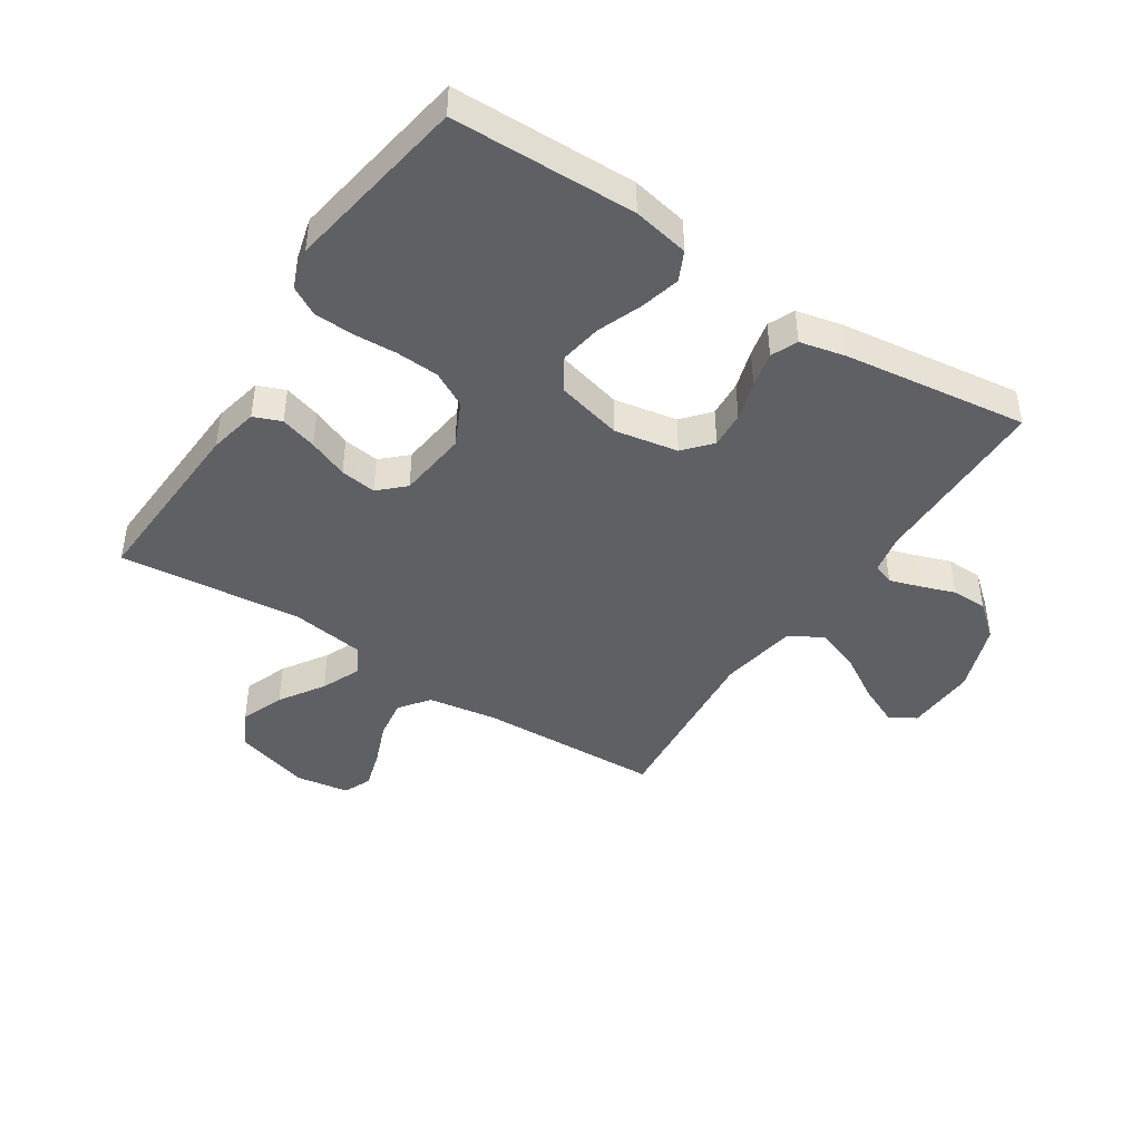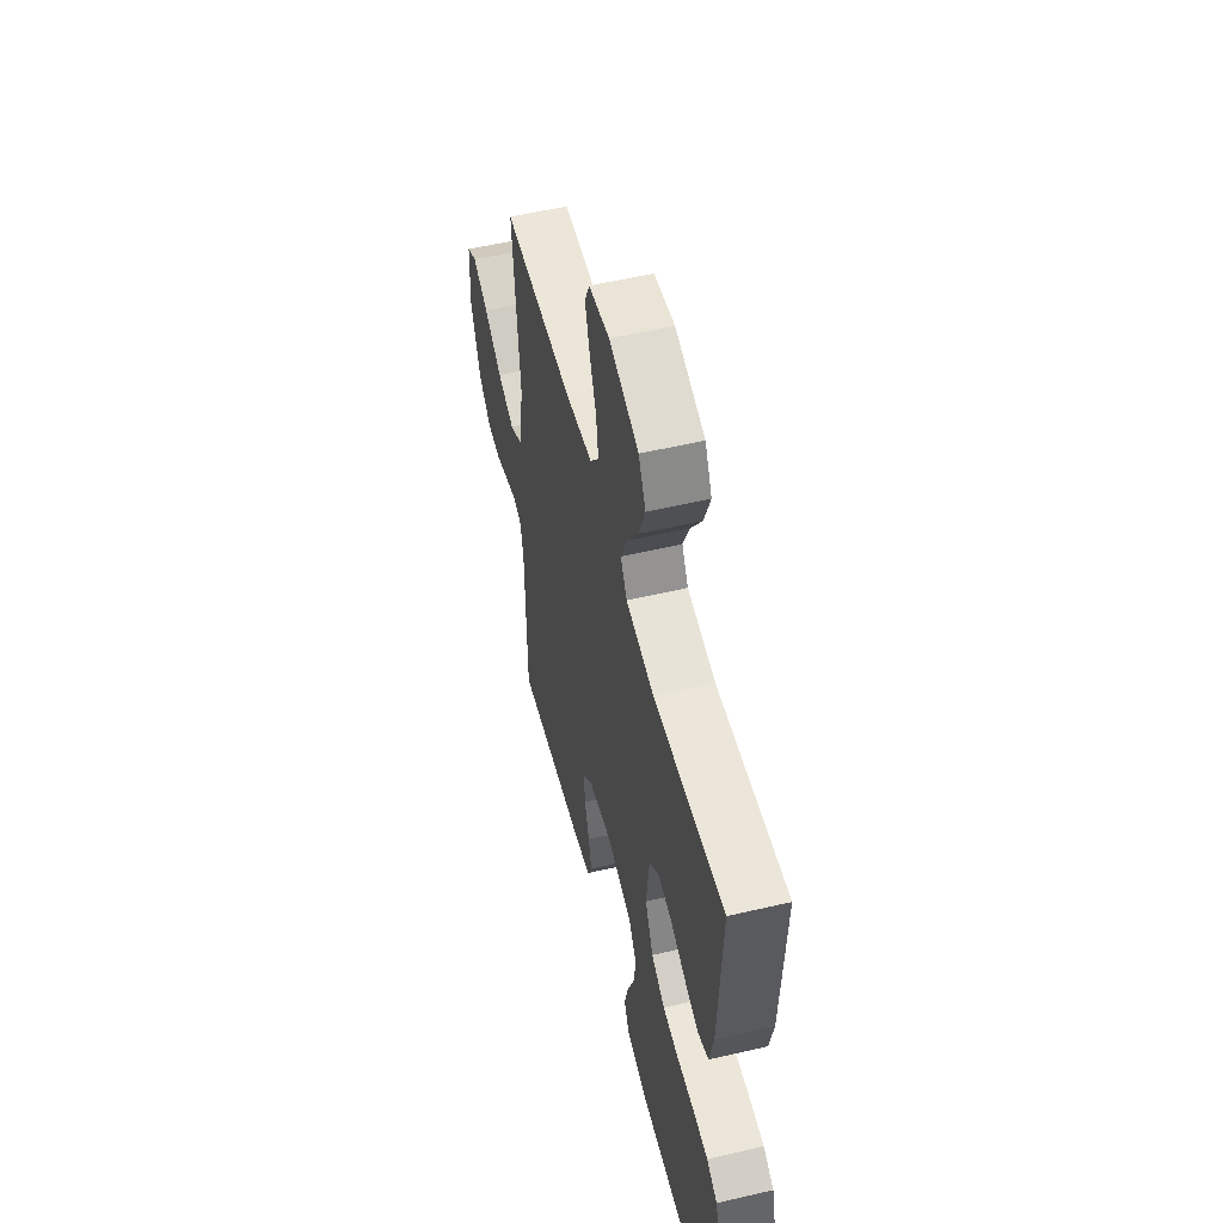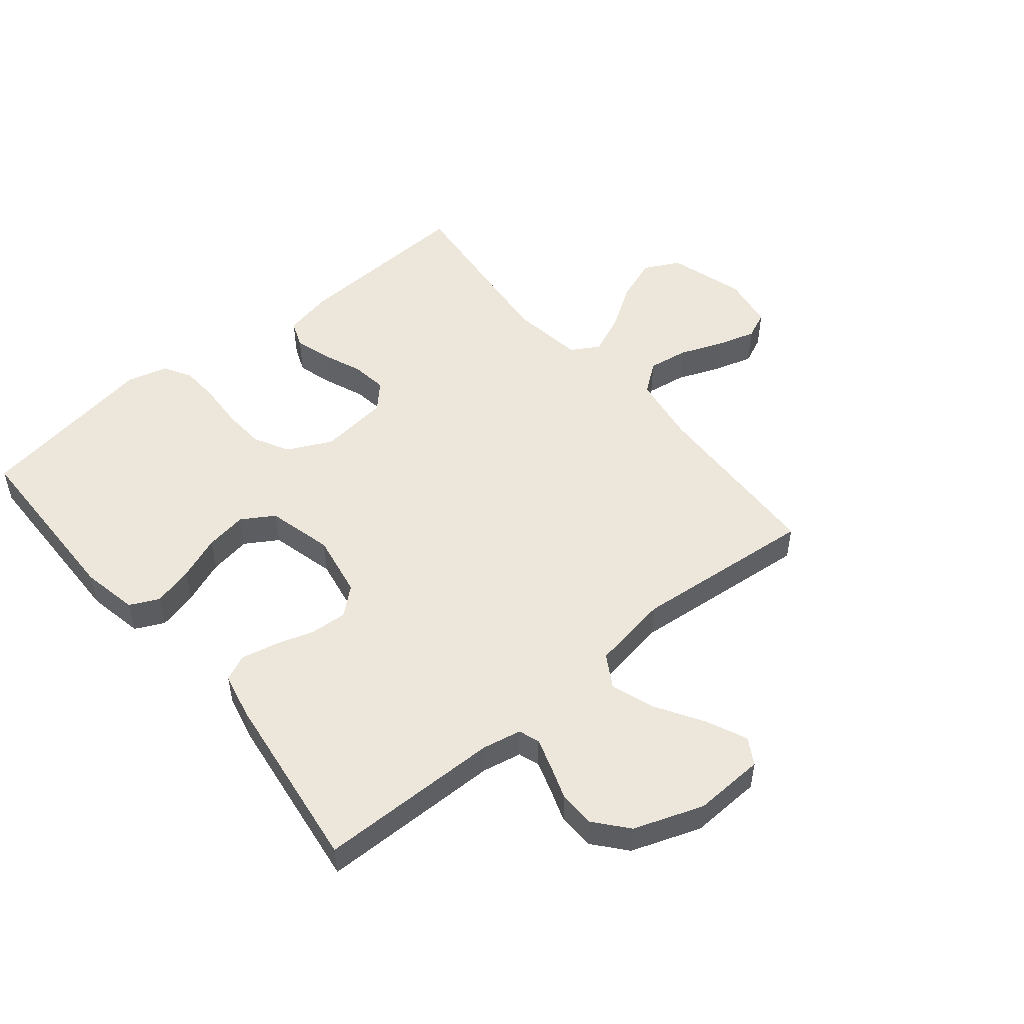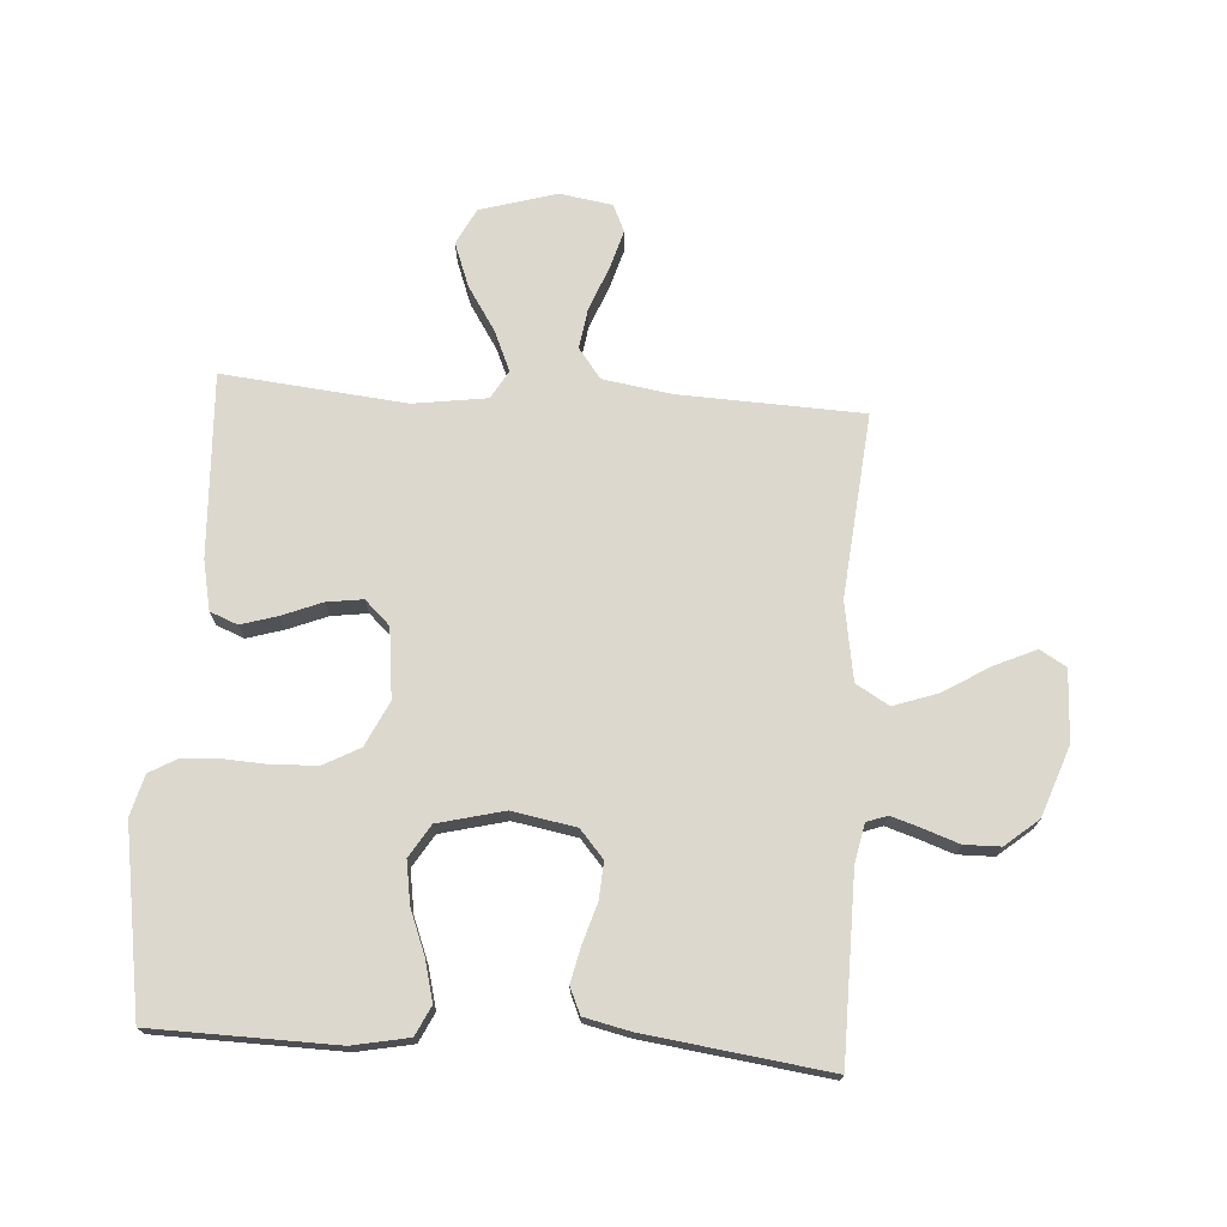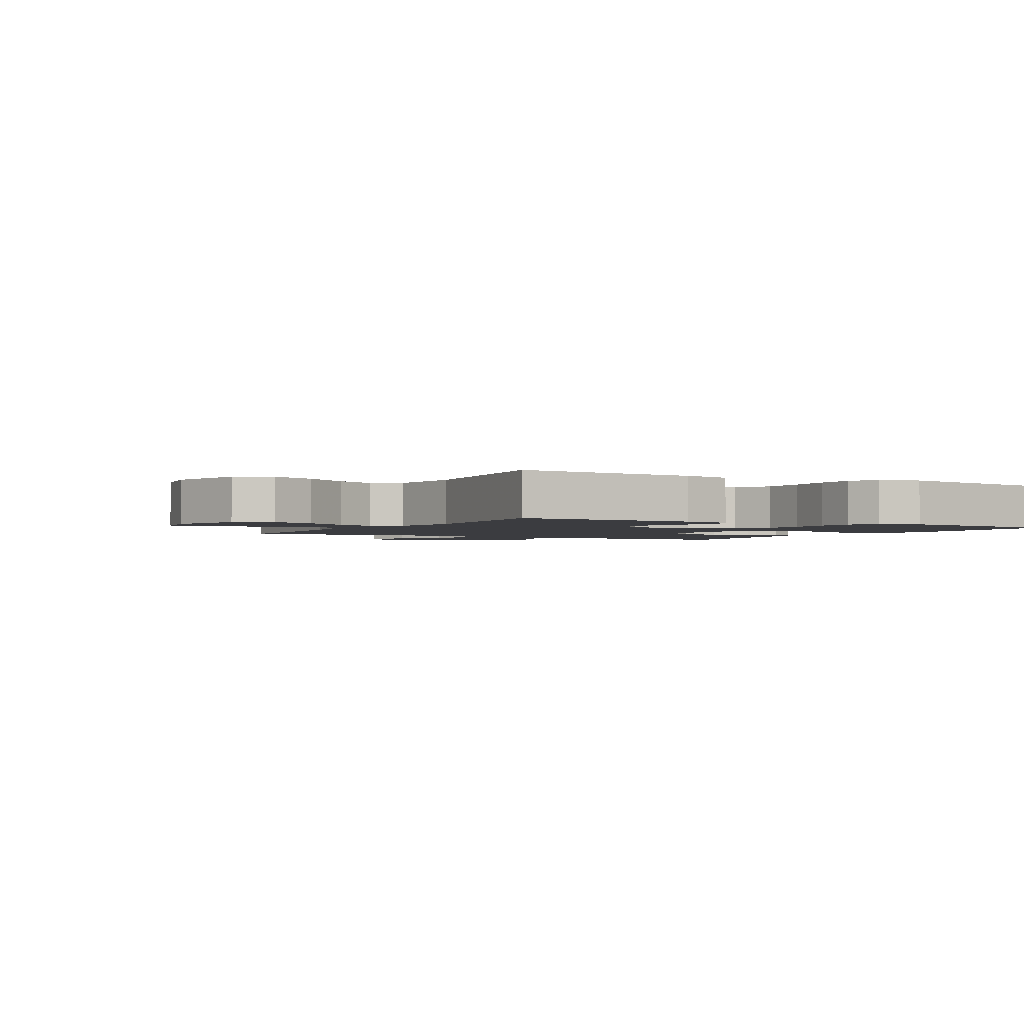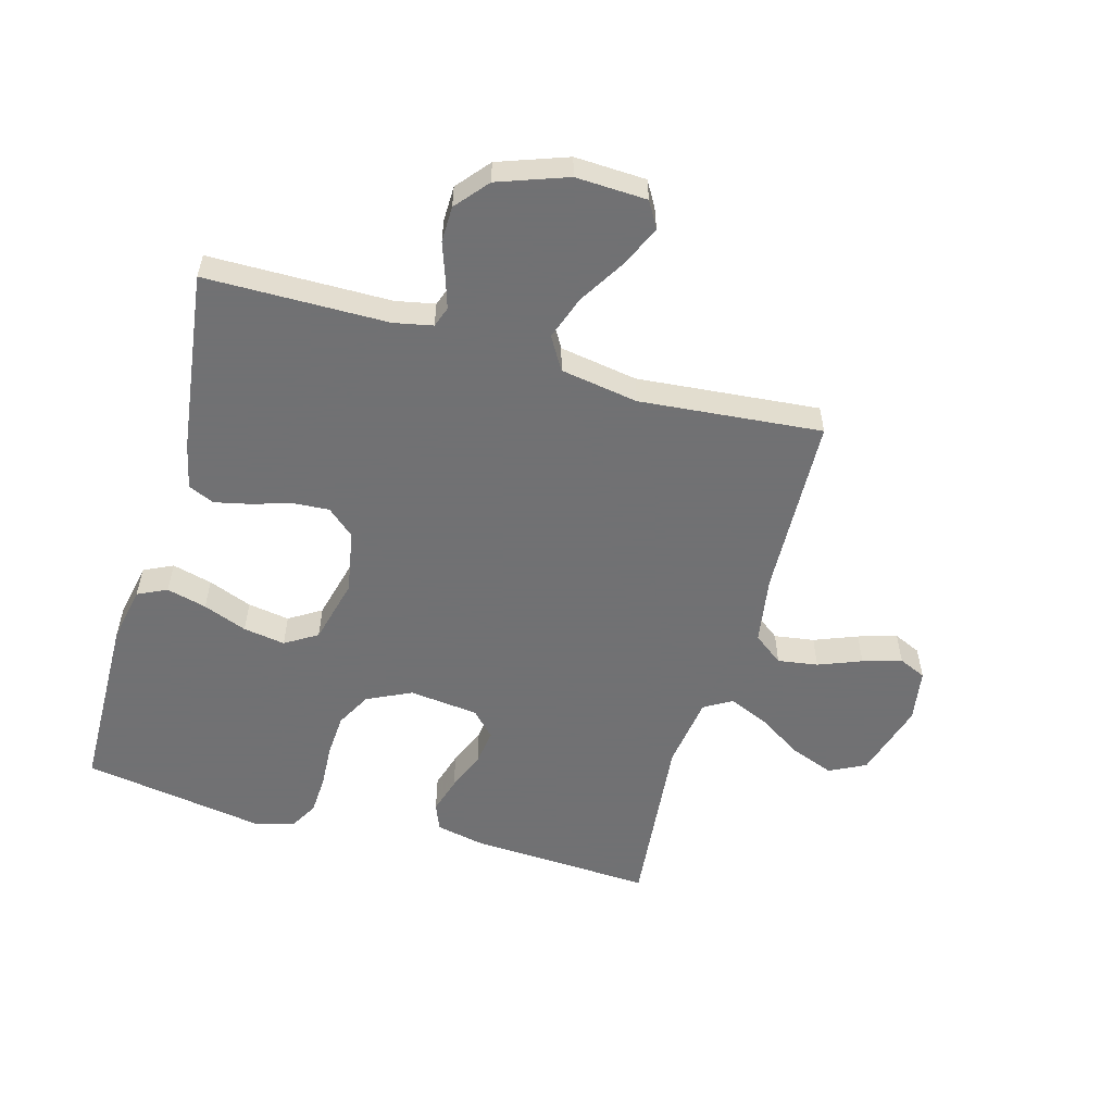
<metadata>
{"format":"obj","ext":"obj","renderer":"f3d","projection":"perspective","resolution":1024,"background":"white","views":[{"elev":-43.7,"azim":146.8,"up":"+Y"},{"elev":54.5,"azim":76.1,"up":"+Z"},{"elev":51.1,"azim":-129.6,"up":"+Y"},{"elev":72.6,"azim":-176.2,"up":"+Y"},{"elev":-2.1,"azim":61.0,"up":"+Y"},{"elev":-55.3,"azim":-105.8,"up":"+Y"}]}
</metadata>
<code>
v 0.5 0.07 0.5
v 0.485 0.07 0.2
v 0.468 0.07 0.119
v 0.423 0.07 0.101
v 0.363 0.07 0.119
v 0.298 0.07 0.145
v 0.239 0.07 0.153
v 0.198 0.07 0.114
v 0.185 0.07 0
v 0.22 0.07 -0.073
v 0.278 0.07 -0.104
v 0.348 0.07 -0.108
v 0.421 0.07 -0.104
v 0.485 0.07 -0.107
v 0.531 0.07 -0.133
v 0.549 0.07 -0.2
v 0.5 0.07 -0.5
v 0.2 0.07 -0.506
v 0.108 0.07 -0.488
v 0.085 0.07 -0.44
v 0.102 0.07 -0.374
v 0.13 0.07 -0.302
v 0.141 0.07 -0.233
v 0.108 0.07 -0.18
v 0 0.07 -0.153
v -0.104 0.07 -0.172
v -0.143 0.07 -0.217
v -0.139 0.07 -0.277
v -0.119 0.07 -0.342
v -0.106 0.07 -0.4
v -0.125 0.07 -0.443
v -0.2 0.07 -0.46
v -0.5 0.07 -0.5
v -0.503 0.07 -0.2
v -0.516 0.07 -0.136
v -0.55 0.07 -0.124
v -0.6 0.07 -0.14
v -0.657 0.07 -0.16
v -0.716 0.07 -0.159
v -0.77 0.07 -0.114
v -0.811 0.07 0
v -0.806 0.07 0.117
v -0.763 0.07 0.142
v -0.696 0.07 0.112
v -0.619 0.07 0.065
v -0.547 0.07 0.04
v -0.493 0.07 0.072
v -0.472 0.07 0.2
v -0.5 0.07 0.5
v -0.2 0.07 0.512
v -0.087 0.07 0.53
v -0.05 0.07 0.579
v -0.06 0.07 0.645
v -0.088 0.07 0.716
v -0.107 0.07 0.78
v -0.087 0.07 0.825
v 0 0.07 0.839
v 0.125 0.07 0.802
v 0.155 0.07 0.743
v 0.128 0.07 0.671
v 0.081 0.07 0.598
v 0.053 0.07 0.533
v 0.08 0.07 0.487
v 0.2 0.07 0.47
v 0.5 0 0.5
v 0.485 0 0.2
v 0.468 0 0.119
v 0.423 0 0.101
v 0.363 0 0.119
v 0.298 0 0.145
v 0.239 0 0.153
v 0.198 0 0.114
v 0.185 0 0
v 0.22 0 -0.073
v 0.278 0 -0.104
v 0.348 0 -0.108
v 0.421 0 -0.104
v 0.485 0 -0.107
v 0.531 0 -0.133
v 0.549 0 -0.2
v 0.5 0 -0.5
v 0.2 0 -0.506
v 0.108 0 -0.488
v 0.085 0 -0.44
v 0.102 0 -0.374
v 0.13 0 -0.302
v 0.141 0 -0.233
v 0.108 0 -0.18
v 0 0 -0.153
v -0.104 0 -0.172
v -0.143 0 -0.217
v -0.139 0 -0.277
v -0.119 0 -0.342
v -0.106 0 -0.4
v -0.125 0 -0.443
v -0.2 0 -0.46
v -0.5 0 -0.5
v -0.503 0 -0.2
v -0.516 0 -0.136
v -0.55 0 -0.124
v -0.6 0 -0.14
v -0.657 0 -0.16
v -0.716 0 -0.159
v -0.77 0 -0.114
v -0.811 0 0
v -0.806 0 0.117
v -0.763 0 0.142
v -0.696 0 0.112
v -0.619 0 0.065
v -0.547 0 0.04
v -0.493 0 0.072
v -0.472 0 0.2
v -0.5 0 0.5
v -0.2 0 0.512
v -0.087 0 0.53
v -0.05 0 0.579
v -0.06 0 0.645
v -0.088 0 0.716
v -0.107 0 0.78
v -0.087 0 0.825
v 0 0 0.839
v 0.125 0 0.802
v 0.155 0 0.743
v 0.128 0 0.671
v 0.081 0 0.598
v 0.053 0 0.533
v 0.08 0 0.487
v 0.2 0 0.47
f 59 60 61
f 58 59 61
f 57 58 61
f 56 57 61
f 55 56 61
f 54 55 61
f 53 54 61
f 52 53 61 62
f 51 52 62 63
f 48 49 50
f 50 51 63
f 48 50 63
f 47 48 63
f 43 44 45
f 42 43 45
f 41 42 45
f 40 41 45
f 39 40 45
f 38 39 45
f 37 38 45
f 36 37 45 46
f 35 36 46 47
f 32 33 34
f 31 32 34
f 30 31 34
f 29 30 34
f 28 29 34
f 34 35 47
f 28 34 47
f 27 28 47
f 20 21 22
f 19 20 22
f 18 19 22
f 17 18 22
f 16 17 22
f 15 16 22
f 14 15 22
f 13 14 22
f 12 13 22
f 11 12 22 23
f 10 11 23 24
f 4 5 6
f 3 4 6
f 2 3 6
f 1 2 6
f 64 1 6
f 64 6 7
f 47 63 64
f 27 47 64
f 26 27 64
f 25 26 64
f 9 10 24 25
f 8 9 25 64
f 7 8 64
f 125 124 123
f 125 123 122
f 125 122 121
f 125 121 120
f 125 120 119
f 125 119 118
f 125 118 117
f 126 125 117 116
f 127 126 116 115
f 114 113 112
f 127 115 114
f 127 114 112
f 127 112 111
f 109 108 107
f 109 107 106
f 109 106 105
f 109 105 104
f 109 104 103
f 109 103 102
f 109 102 101
f 110 109 101 100
f 111 110 100 99
f 98 97 96
f 98 96 95
f 98 95 94
f 98 94 93
f 98 93 92
f 111 99 98
f 111 98 92
f 111 92 91
f 86 85 84
f 86 84 83
f 86 83 82
f 86 82 81
f 86 81 80
f 86 80 79
f 86 79 78
f 86 78 77
f 86 77 76
f 87 86 76 75
f 88 87 75 74
f 70 69 68
f 70 68 67
f 70 67 66
f 70 66 65
f 70 65 128
f 71 70 128
f 128 127 111
f 128 111 91
f 128 91 90
f 128 90 89
f 89 88 74 73
f 128 89 73 72
f 128 72 71
f 1 65 66 2
f 2 66 67 3
f 3 67 68 4
f 4 68 69 5
f 5 69 70 6
f 6 70 71 7
f 7 71 72 8
f 8 72 73 9
f 9 73 74 10
f 10 74 75 11
f 11 75 76 12
f 12 76 77 13
f 13 77 78 14
f 14 78 79 15
f 15 79 80 16
f 16 80 81 17
f 17 81 82 18
f 18 82 83 19
f 19 83 84 20
f 20 84 85 21
f 21 85 86 22
f 22 86 87 23
f 23 87 88 24
f 24 88 89 25
f 25 89 90 26
f 26 90 91 27
f 27 91 92 28
f 28 92 93 29
f 29 93 94 30
f 30 94 95 31
f 31 95 96 32
f 32 96 97 33
f 33 97 98 34
f 34 98 99 35
f 35 99 100 36
f 36 100 101 37
f 37 101 102 38
f 38 102 103 39
f 39 103 104 40
f 40 104 105 41
f 41 105 106 42
f 42 106 107 43
f 43 107 108 44
f 44 108 109 45
f 45 109 110 46
f 46 110 111 47
f 47 111 112 48
f 48 112 113 49
f 49 113 114 50
f 50 114 115 51
f 51 115 116 52
f 52 116 117 53
f 53 117 118 54
f 54 118 119 55
f 55 119 120 56
f 56 120 121 57
f 57 121 122 58
f 58 122 123 59
f 59 123 124 60
f 60 124 125 61
f 61 125 126 62
f 62 126 127 63
f 63 127 128 64
f 64 128 65 1

</code>
